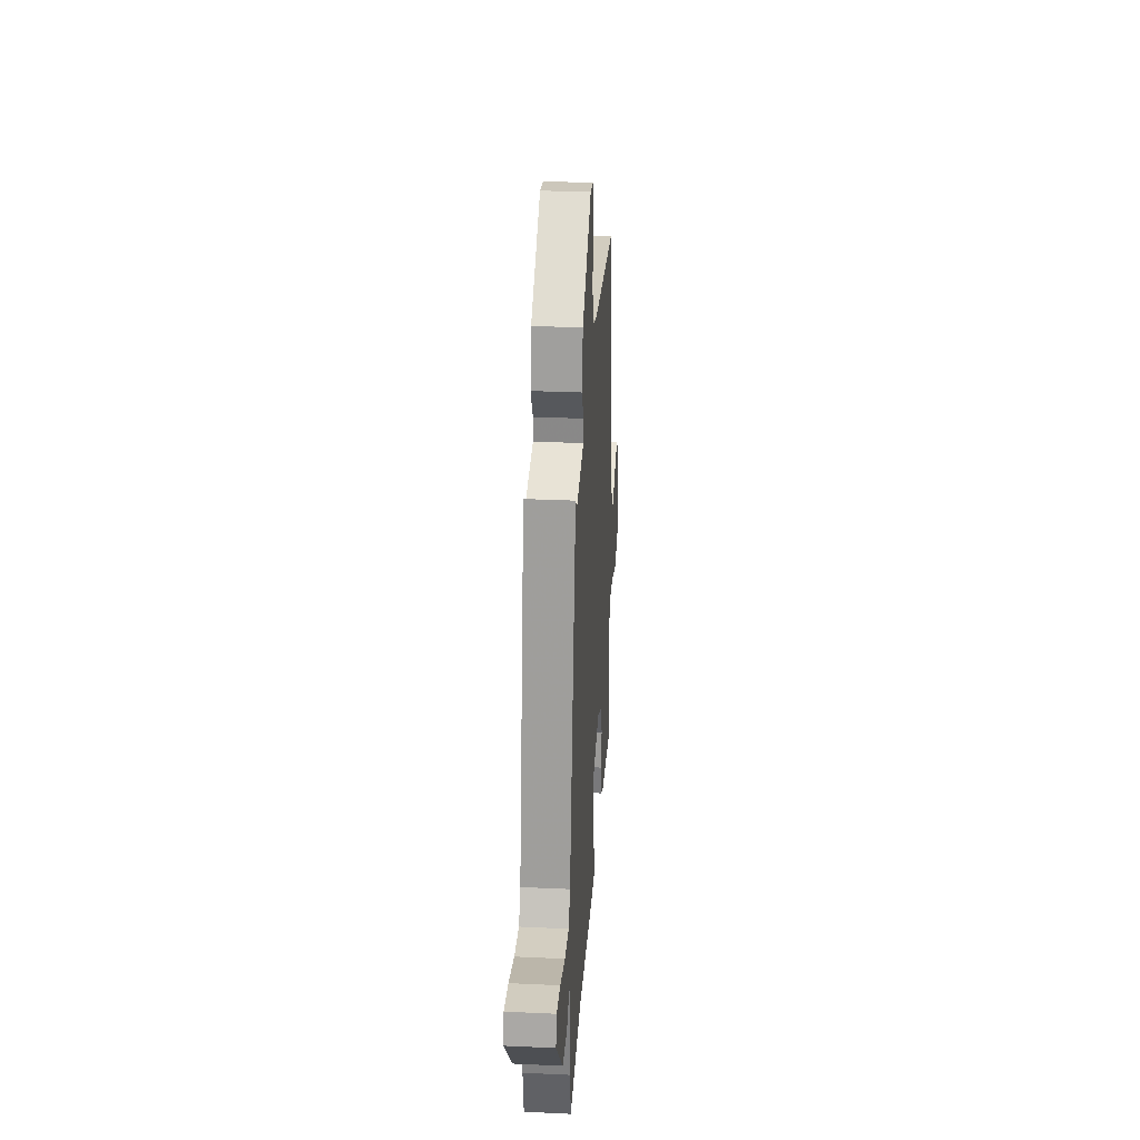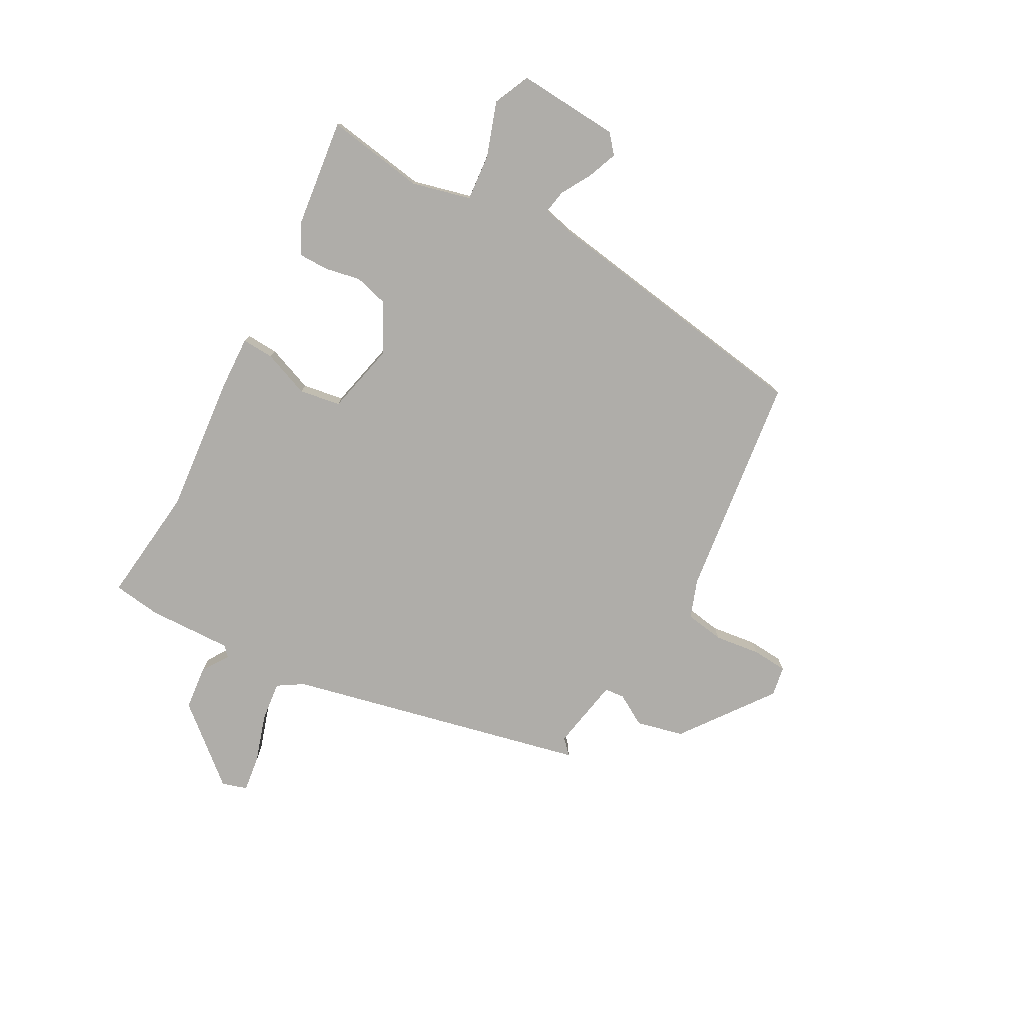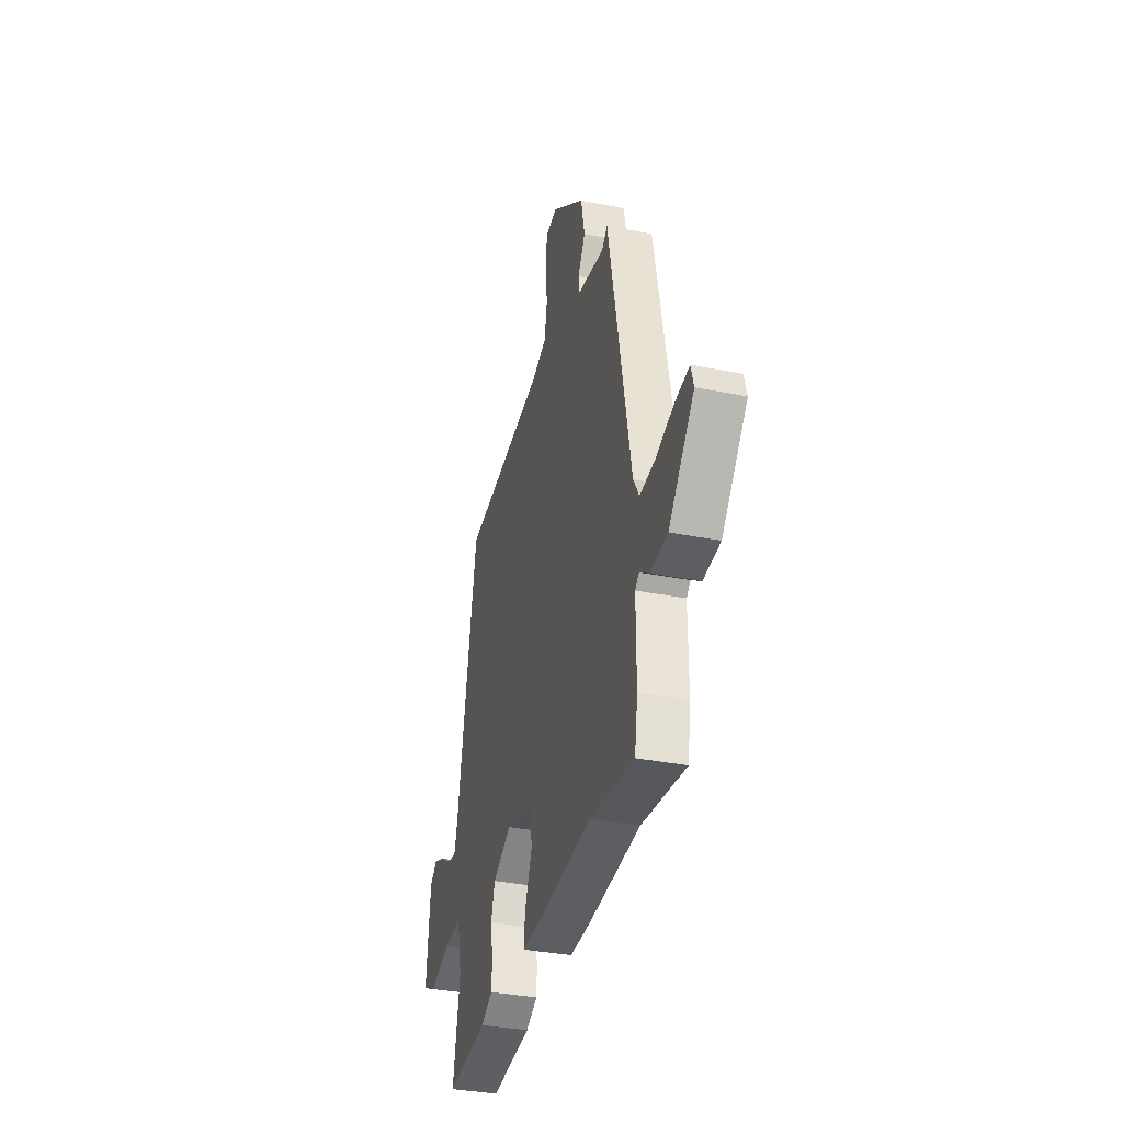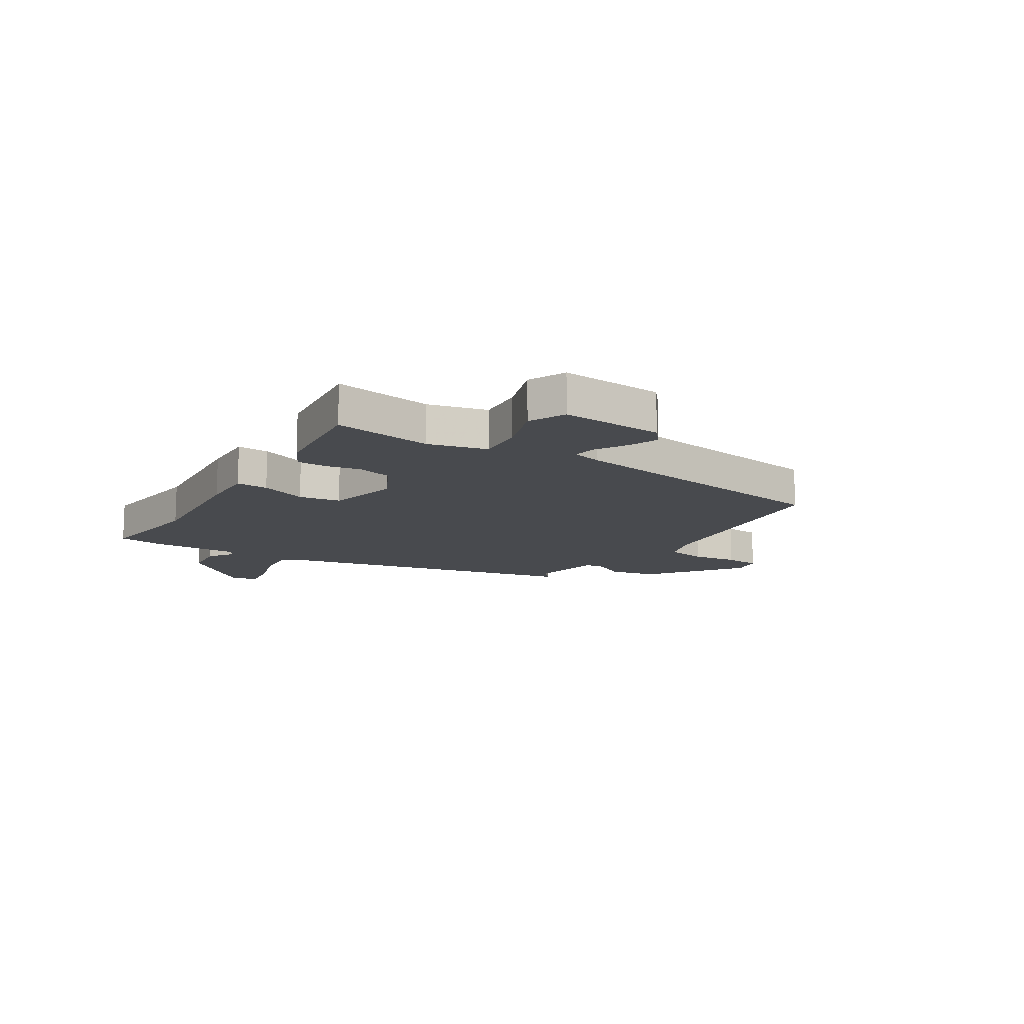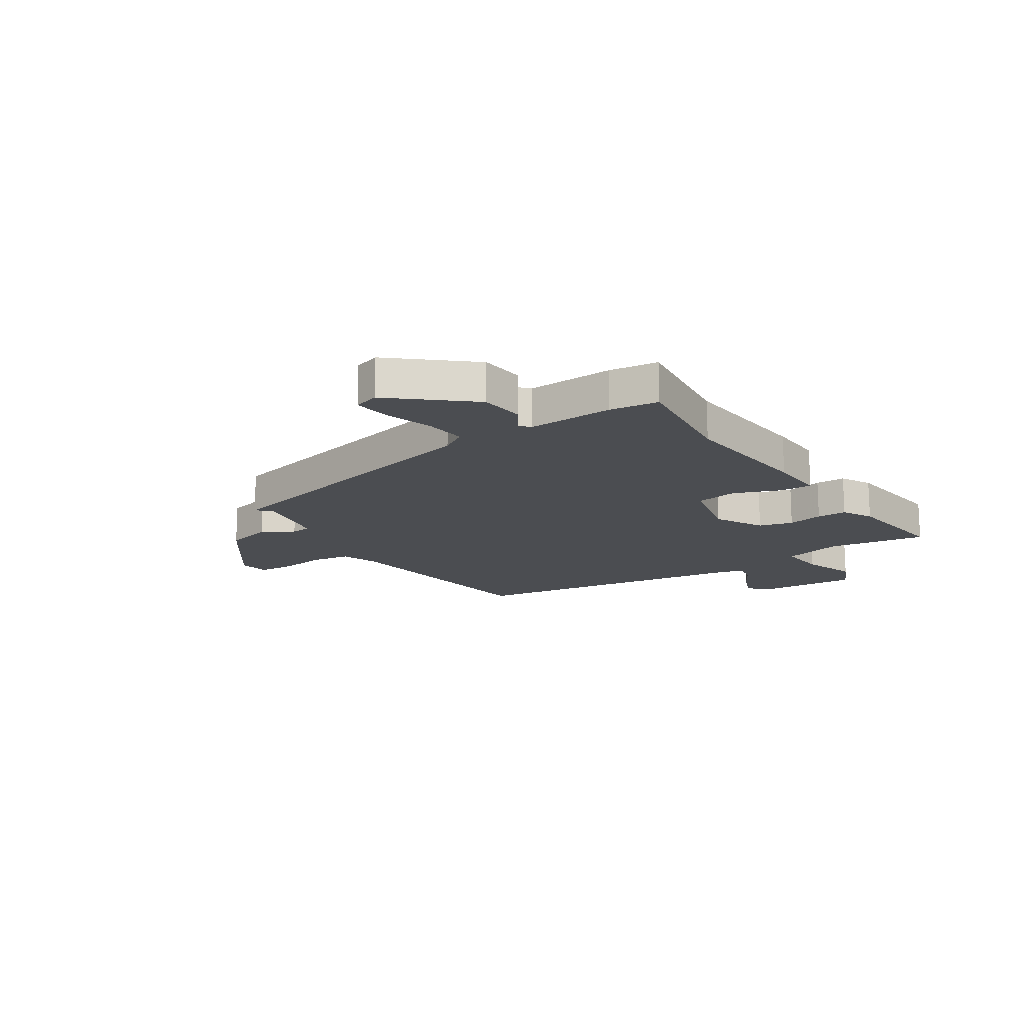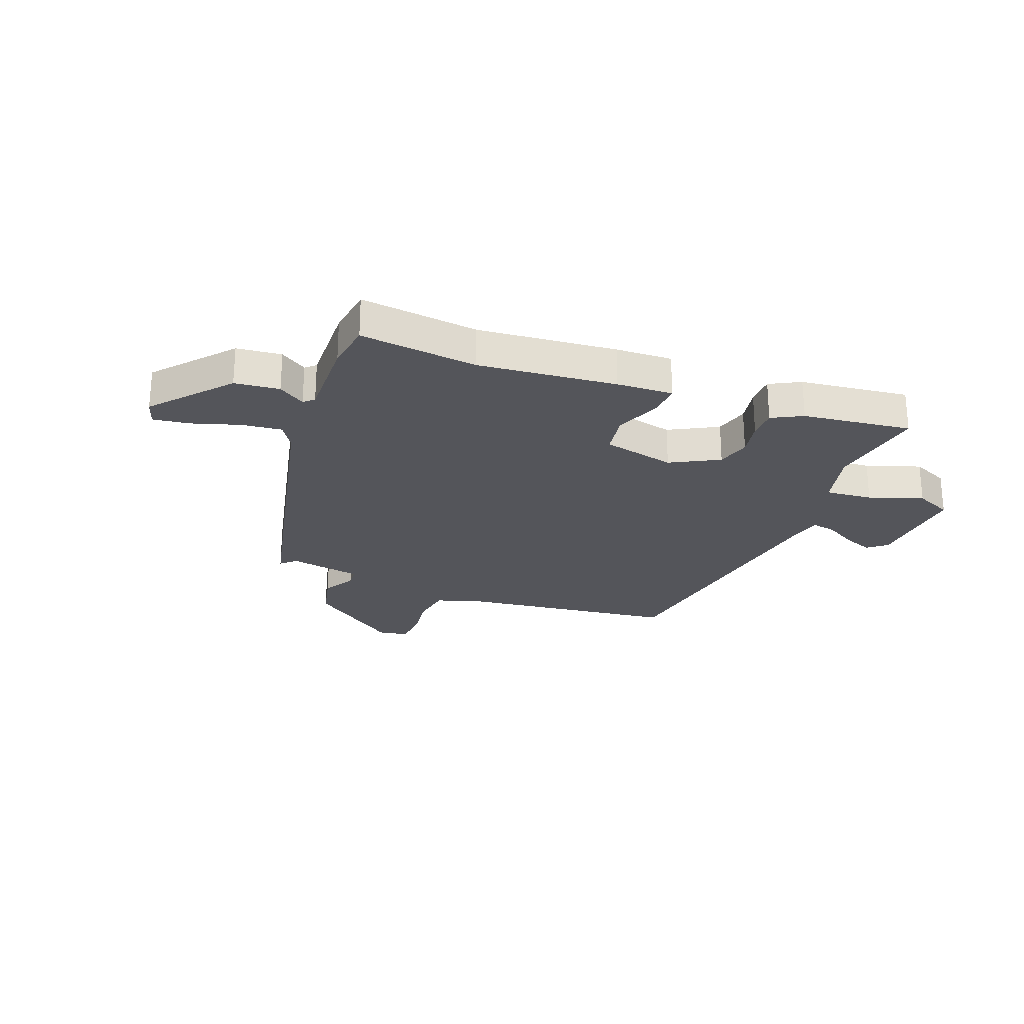
<metadata>
{"format":"obj","ext":"obj","renderer":"f3d","projection":"perspective","resolution":1024,"background":"white","views":[{"elev":29.6,"azim":93.9,"up":"+Z"},{"elev":-77.3,"azim":-116.8,"up":"+Y"},{"elev":-35.4,"azim":75.3,"up":"+Z"},{"elev":-12.8,"azim":-120.7,"up":"+Y"},{"elev":-16.0,"azim":125.3,"up":"+Y"},{"elev":-24.9,"azim":160.8,"up":"+Y"}]}
</metadata>
<code>
v 0.528 0.07 -0.504
v 0.312 0.07 -0.472
v 0.057 0.07 -0.488
v -0.047 0.07 -0.489
v -0.042 0.07 -0.43
v -0.006 0.07 -0.345
v -0.016 0.07 -0.268
v -0.149 0.07 -0.233
v -0.24 0.07 -0.278
v -0.259 0.07 -0.34
v -0.248 0.07 -0.406
v -0.25 0.07 -0.461
v -0.307 0.07 -0.489
v -0.509 0.07 -0.507
v -0.474 0.07 -0.326
v -0.498 0.07 -0.216
v -0.585 0.07 -0.221
v -0.686 0.07 -0.252
v -0.753 0.07 -0.219
v -0.734 0.07 -0.03
v -0.698 0.07 -0.002
v -0.644 0.07 -0.025
v -0.588 0.07 -0.06
v -0.545 0.07 -0.069
v -0.529 0.07 -0.014
v -0.432 0.07 0.505
v -0.015 0.07 0.544
v 0.056 0.07 0.567
v 0.07 0.07 0.639
v 0.062 0.07 0.724
v 0.069 0.07 0.789
v 0.125 0.07 0.797
v 0.289 0.07 0.667
v 0.307 0.07 0.579
v 0.271 0.07 0.522
v 0.273 0.07 0.485
v 0.407 0.07 0.456
v 0.435 0.07 0.481
v 0.544 0.07 -0.078
v 0.572 0.07 -0.126
v 0.647 0.07 -0.12
v 0.736 0.07 -0.095
v 0.804 0.07 -0.088
v 0.817 0.07 -0.135
v 0.693 0.07 -0.271
v 0.61 0.07 -0.277
v 0.562 0.07 -0.243
v 0.543 0.07 -0.259
v 0.543 0.07 -0.416
v 0.528 0 -0.504
v 0.312 0 -0.472
v 0.057 0 -0.488
v -0.047 0 -0.489
v -0.042 0 -0.43
v -0.006 0 -0.345
v -0.016 0 -0.268
v -0.149 0 -0.233
v -0.24 0 -0.278
v -0.259 0 -0.34
v -0.248 0 -0.406
v -0.25 0 -0.461
v -0.307 0 -0.489
v -0.509 0 -0.507
v -0.474 0 -0.326
v -0.498 0 -0.216
v -0.585 0 -0.221
v -0.686 0 -0.252
v -0.753 0 -0.219
v -0.734 0 -0.03
v -0.698 0 -0.002
v -0.644 0 -0.025
v -0.588 0 -0.06
v -0.545 0 -0.069
v -0.529 0 -0.014
v -0.432 0 0.505
v -0.015 0 0.544
v 0.056 0 0.567
v 0.07 0 0.639
v 0.062 0 0.724
v 0.069 0 0.789
v 0.125 0 0.797
v 0.289 0 0.667
v 0.307 0 0.579
v 0.271 0 0.522
v 0.273 0 0.485
v 0.407 0 0.456
v 0.435 0 0.481
v 0.544 0 -0.078
v 0.572 0 -0.126
v 0.647 0 -0.12
v 0.736 0 -0.095
v 0.804 0 -0.088
v 0.817 0 -0.135
v 0.693 0 -0.271
v 0.61 0 -0.277
v 0.562 0 -0.243
v 0.543 0 -0.259
v 0.543 0 -0.416
f 48 49 1 2
f 44 45 46 47
f 42 43 44 47
f 41 42 47 48
f 40 41 48 2
f 37 38 39
f 36 37 39
f 32 33 34 35
f 32 35 36
f 29 30 31 32
f 28 29 32 36
f 27 28 36 39
f 25 26 27 39
f 20 21 22 23
f 20 23 24
f 17 18 19 20
f 16 17 20 24
f 12 13 14 15
f 10 11 12 15
f 9 10 15 16
f 8 9 16 24
f 3 4 5 6
f 3 6 7
f 2 3 7
f 40 2 7
f 24 25 39 40
f 7 8 24 40
f 51 50 98 97
f 96 95 94 93
f 96 93 92 91
f 97 96 91 90
f 51 97 90 89
f 88 87 86
f 88 86 85
f 84 83 82 81
f 85 84 81
f 81 80 79 78
f 85 81 78 77
f 88 85 77 76
f 88 76 75 74
f 72 71 70 69
f 73 72 69
f 69 68 67 66
f 73 69 66 65
f 64 63 62 61
f 64 61 60 59
f 65 64 59 58
f 73 65 58 57
f 55 54 53 52
f 56 55 52
f 56 52 51
f 56 51 89
f 89 88 74 73
f 89 73 57 56
f 1 50 51 2
f 2 51 52 3
f 3 52 53 4
f 4 53 54 5
f 5 54 55 6
f 6 55 56 7
f 7 56 57 8
f 8 57 58 9
f 9 58 59 10
f 10 59 60 11
f 11 60 61 12
f 12 61 62 13
f 13 62 63 14
f 14 63 64 15
f 15 64 65 16
f 16 65 66 17
f 17 66 67 18
f 18 67 68 19
f 19 68 69 20
f 20 69 70 21
f 21 70 71 22
f 22 71 72 23
f 23 72 73 24
f 24 73 74 25
f 25 74 75 26
f 26 75 76 27
f 27 76 77 28
f 28 77 78 29
f 29 78 79 30
f 30 79 80 31
f 31 80 81 32
f 32 81 82 33
f 33 82 83 34
f 34 83 84 35
f 35 84 85 36
f 36 85 86 37
f 37 86 87 38
f 38 87 88 39
f 39 88 89 40
f 40 89 90 41
f 41 90 91 42
f 42 91 92 43
f 43 92 93 44
f 44 93 94 45
f 45 94 95 46
f 46 95 96 47
f 47 96 97 48
f 48 97 98 49
f 49 98 50 1

</code>
